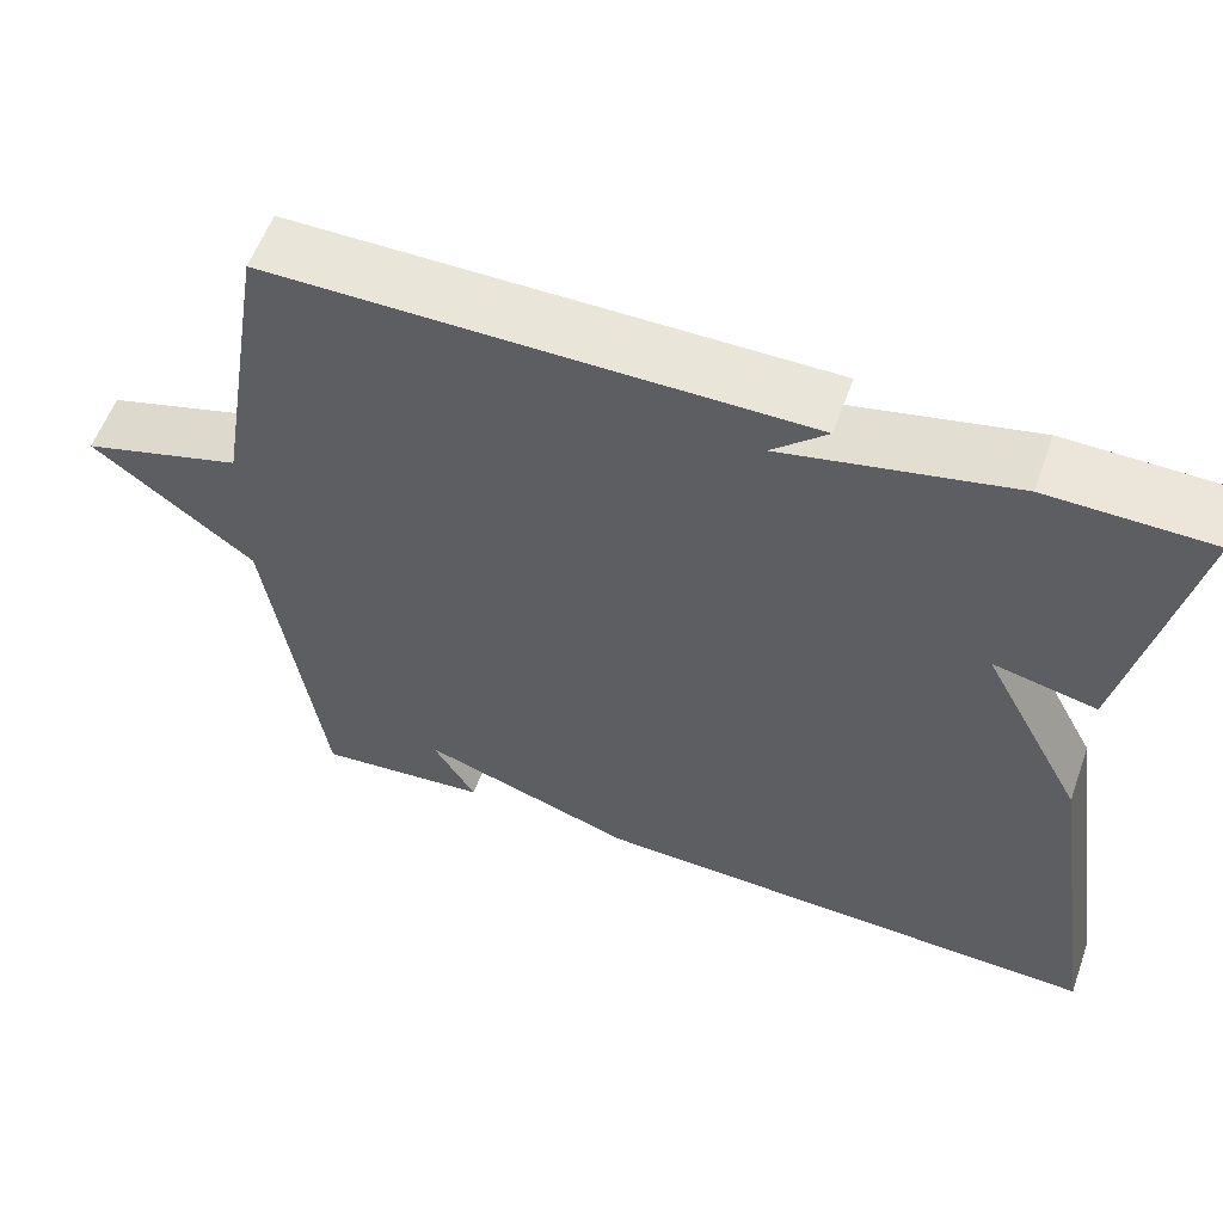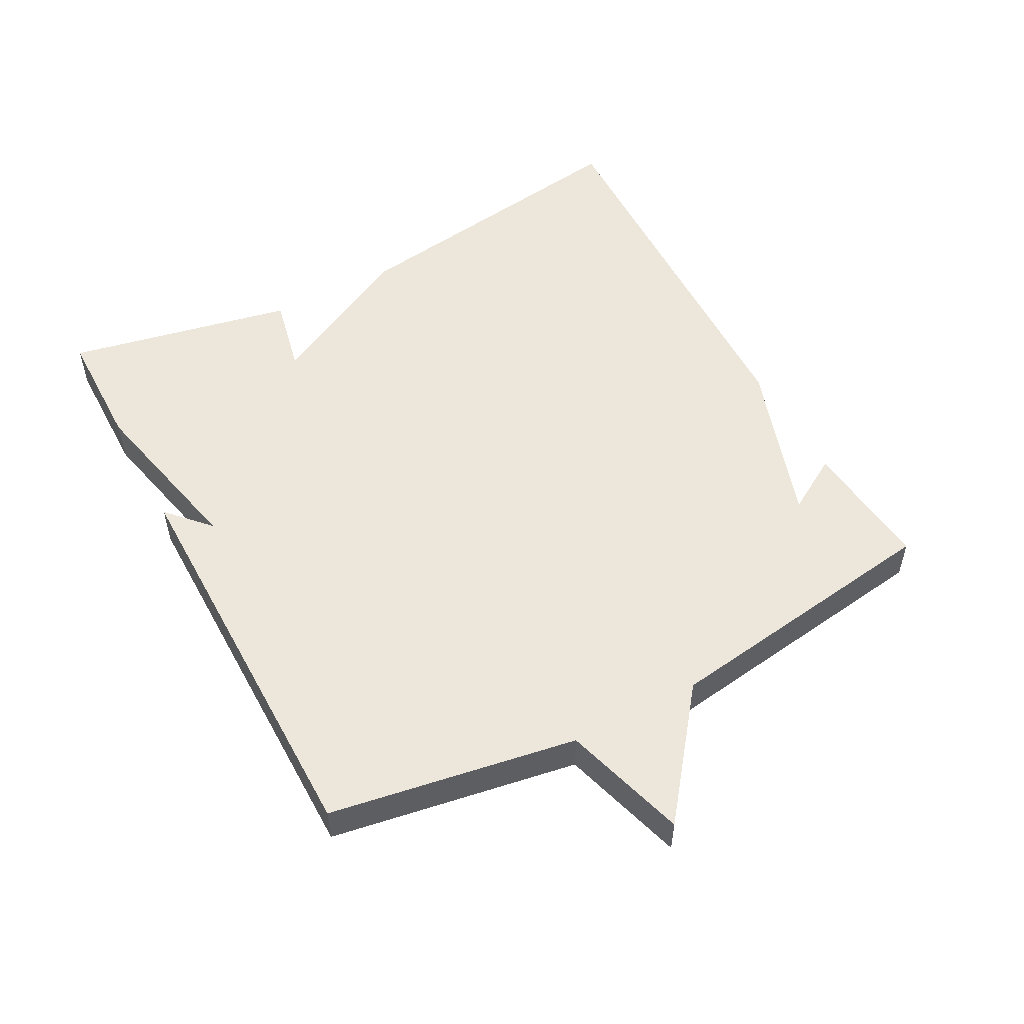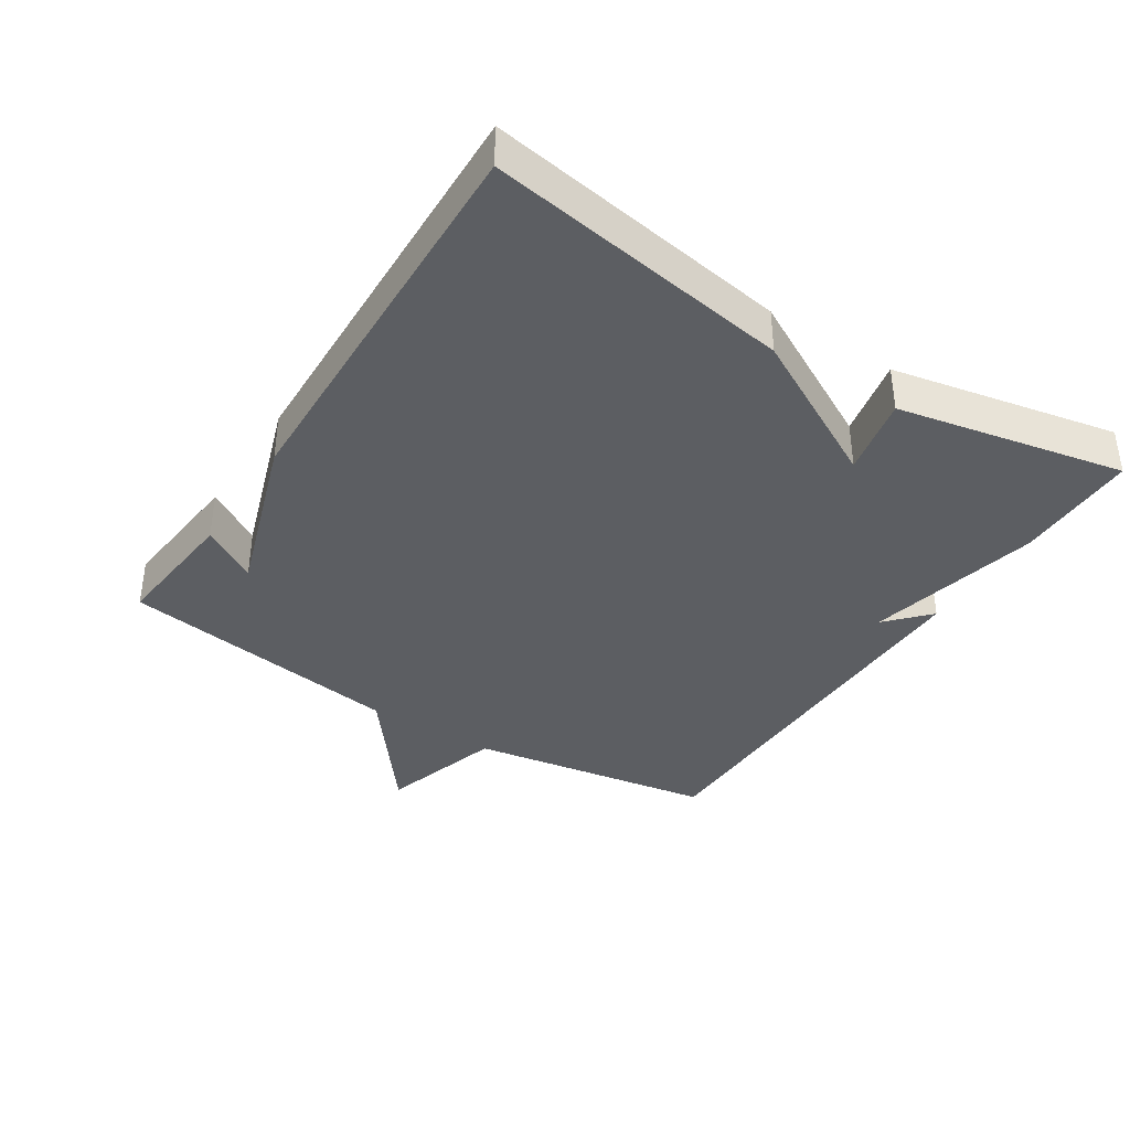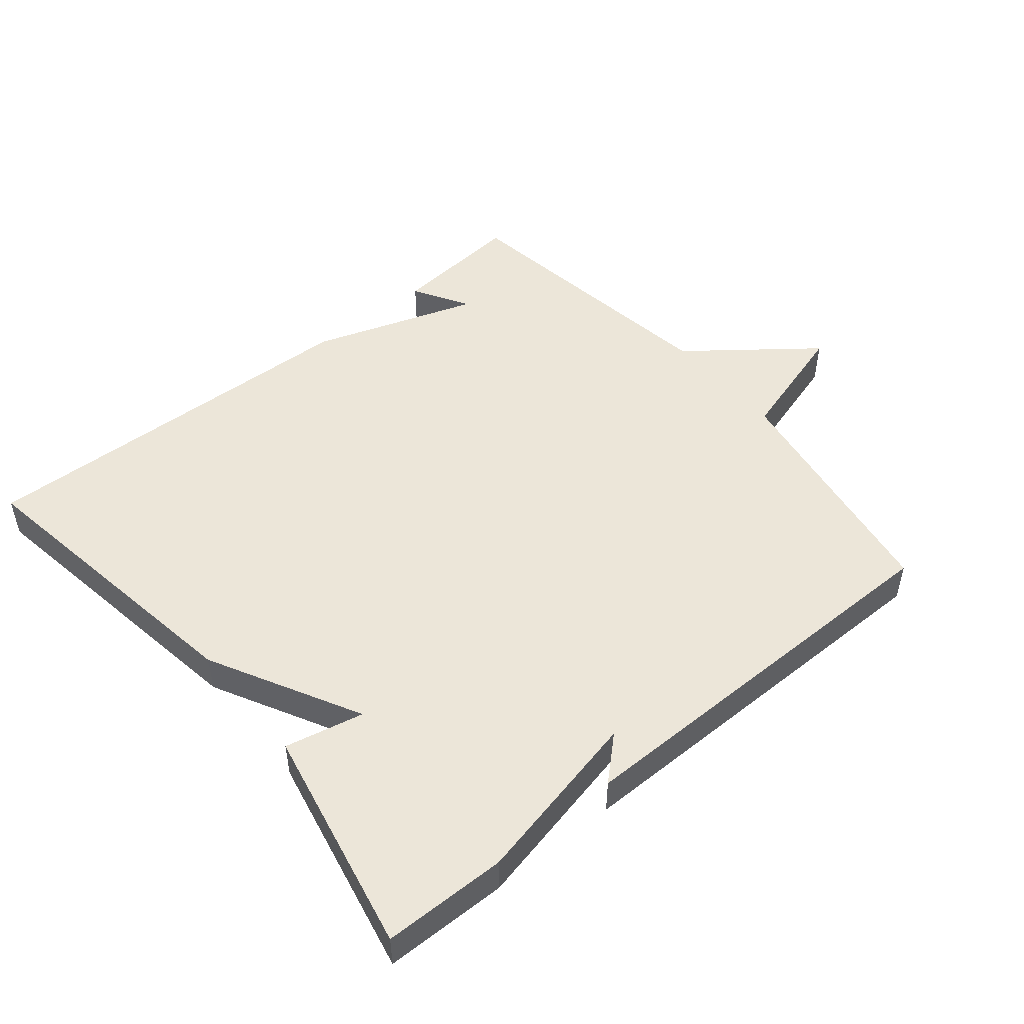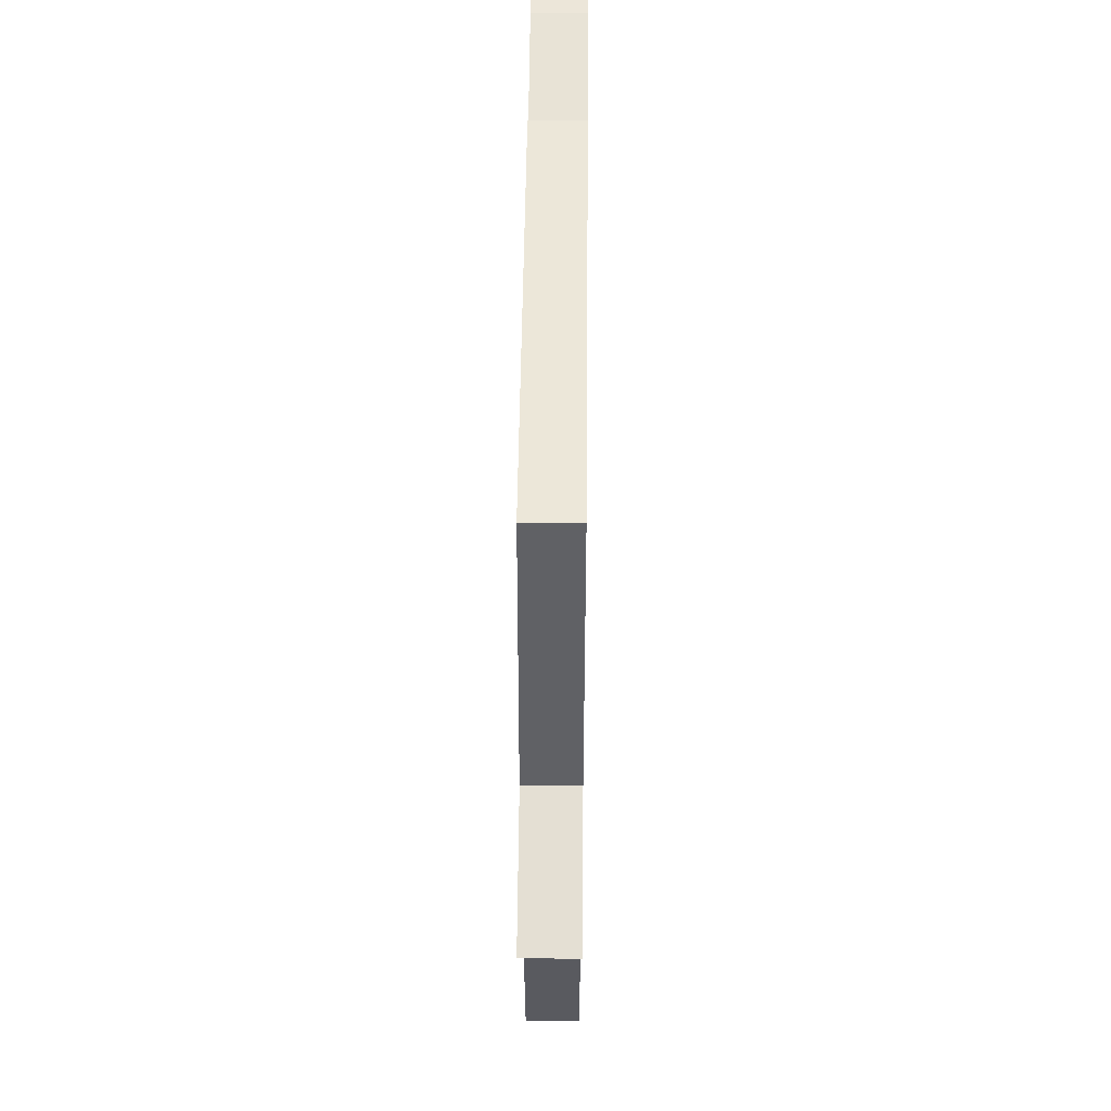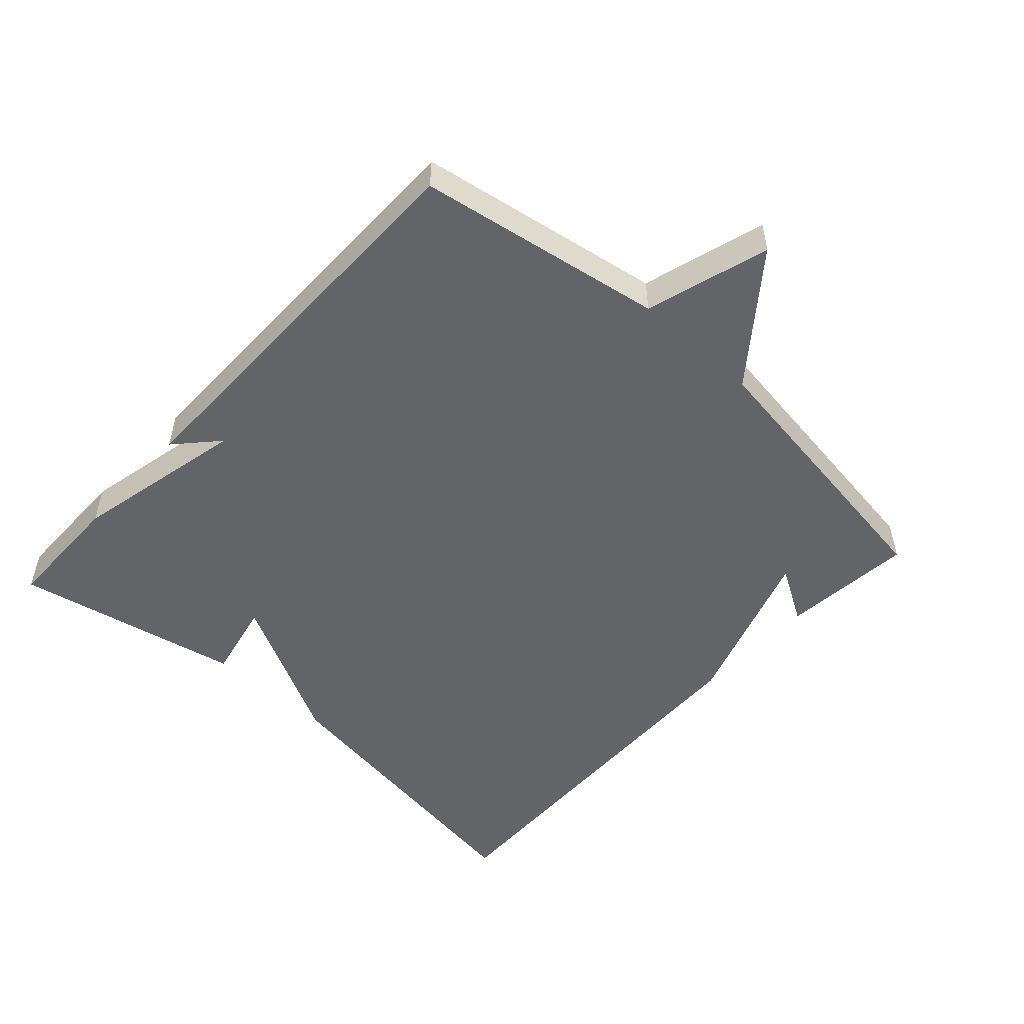
<metadata>
{"format":"obj","ext":"obj","renderer":"f3d","projection":"perspective","resolution":1024,"background":"white","views":[{"elev":57.8,"azim":-160.2,"up":"+Z"},{"elev":52.4,"azim":61.8,"up":"+Y"},{"elev":-37.9,"azim":-122.9,"up":"+Y"},{"elev":49.3,"azim":-39.6,"up":"+Y"},{"elev":50.0,"azim":90.6,"up":"+Z"},{"elev":-51.2,"azim":47.6,"up":"+Y"}]}
</metadata>
<code>
v -0.5 0.07 -0.5
v -0.43 0.07 -0.041
v -0.311 0.07 0.185
v -0.43 0.07 0.159
v -0.5 0.07 0.5
v -0.314 0.07 0.502
v -0.051 0.07 0.444
v -0.114 0.07 0.502
v 0.5 0.07 0.5
v 0.562 0.07 0.13
v 0.748 0.07 0.075
v 0.562 0.07 -0.07
v 0.5 0.07 -0.5
v 0.301 0.07 -0.481
v 0.351 0.07 -0.397
v 0.101 0.07 -0.481
v -0.5 0 -0.5
v -0.43 0 -0.041
v -0.311 0 0.185
v -0.43 0 0.159
v -0.5 0 0.5
v -0.314 0 0.502
v -0.051 0 0.444
v -0.114 0 0.502
v 0.5 0 0.5
v 0.562 0 0.13
v 0.748 0 0.075
v 0.562 0 -0.07
v 0.5 0 -0.5
v 0.301 0 -0.481
v 0.351 0 -0.397
v 0.101 0 -0.481
f 1 2 3
f 16 1 3
f 15 16 3
f 12 13 14 15
f 12 15 3
f 10 11 12 3
f 7 8 9 10
f 7 10 3
f 5 6 7
f 4 5 7
f 3 4 7
f 19 18 17
f 19 17 32
f 19 32 31
f 31 30 29 28
f 19 31 28
f 19 28 27 26
f 26 25 24 23
f 19 26 23
f 23 22 21
f 23 21 20
f 23 20 19
f 1 17 18 2
f 2 18 19 3
f 3 19 20 4
f 4 20 21 5
f 5 21 22 6
f 6 22 23 7
f 7 23 24 8
f 8 24 25 9
f 9 25 26 10
f 10 26 27 11
f 11 27 28 12
f 12 28 29 13
f 13 29 30 14
f 14 30 31 15
f 15 31 32 16
f 16 32 17 1

</code>
